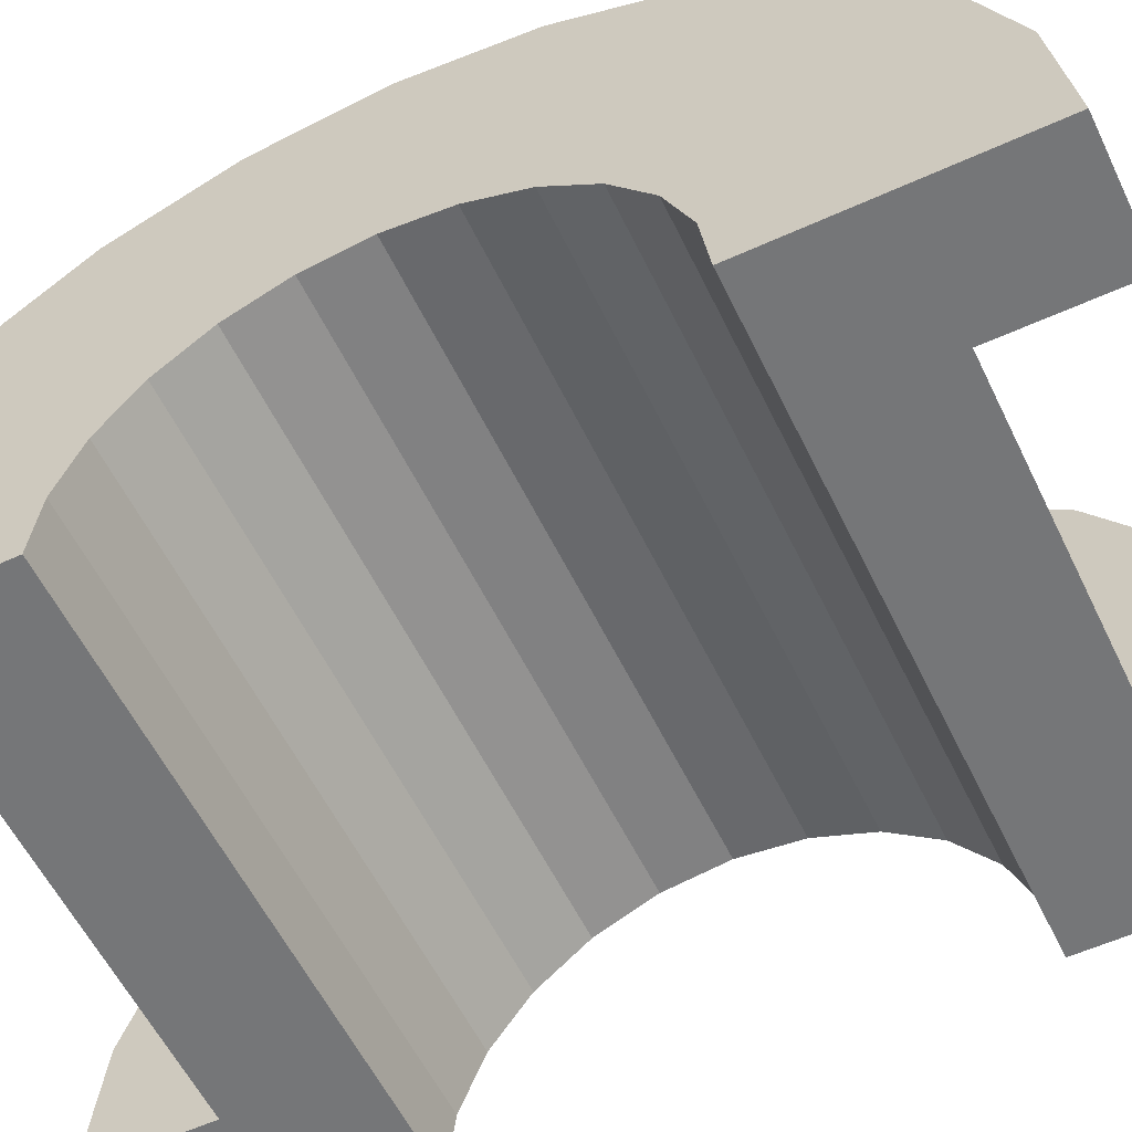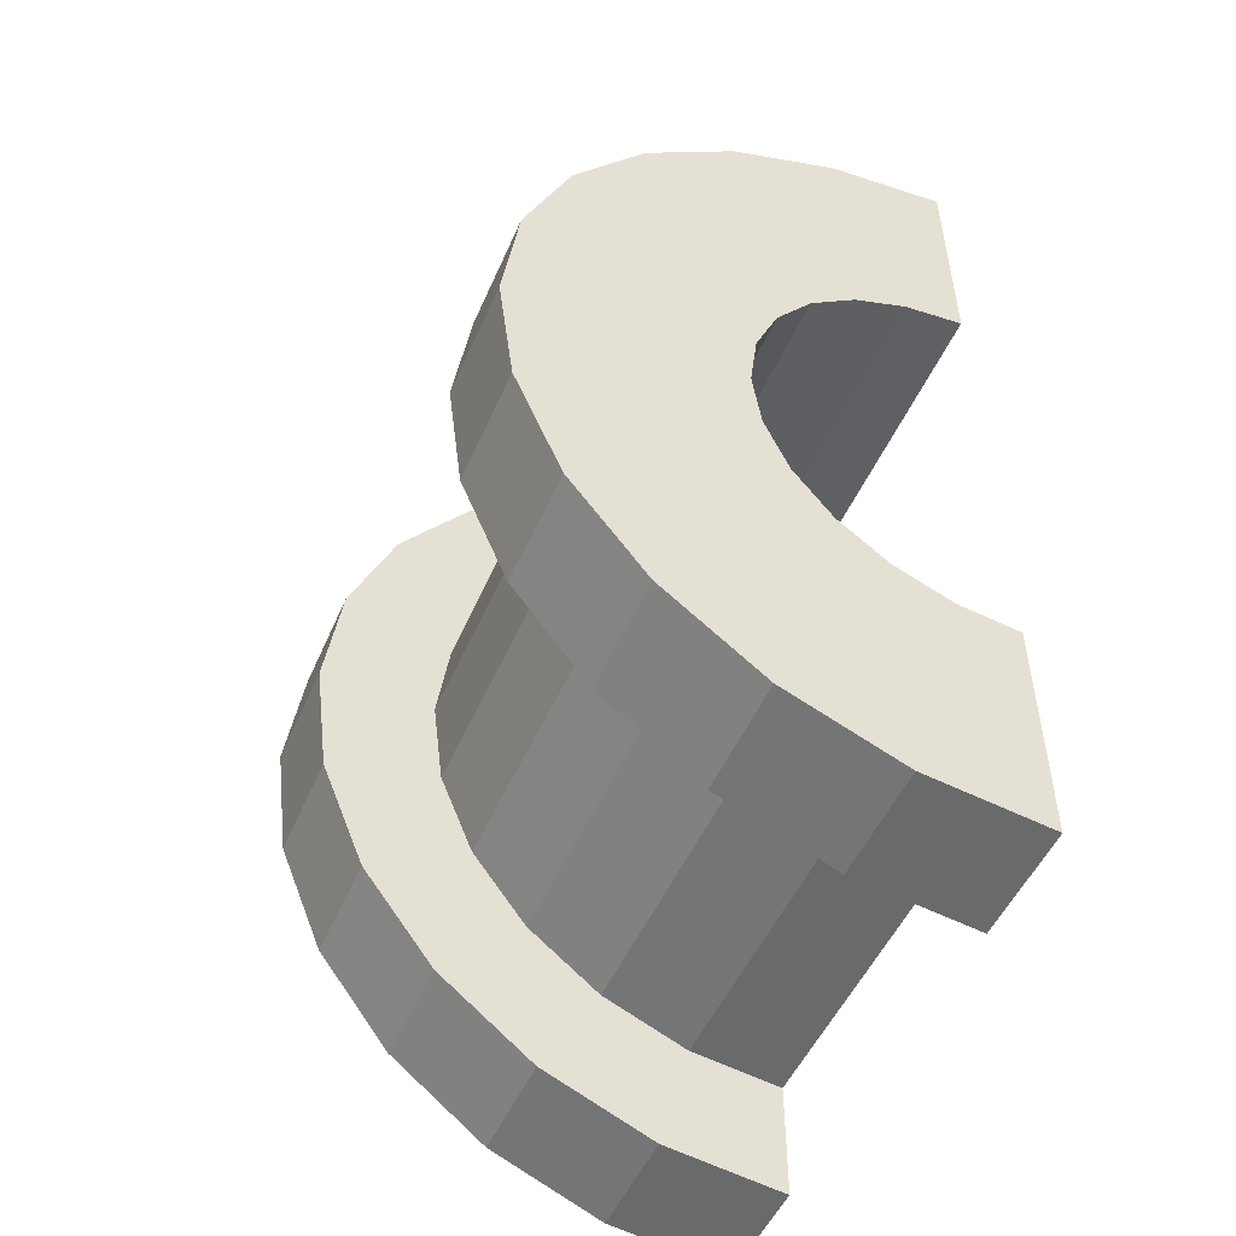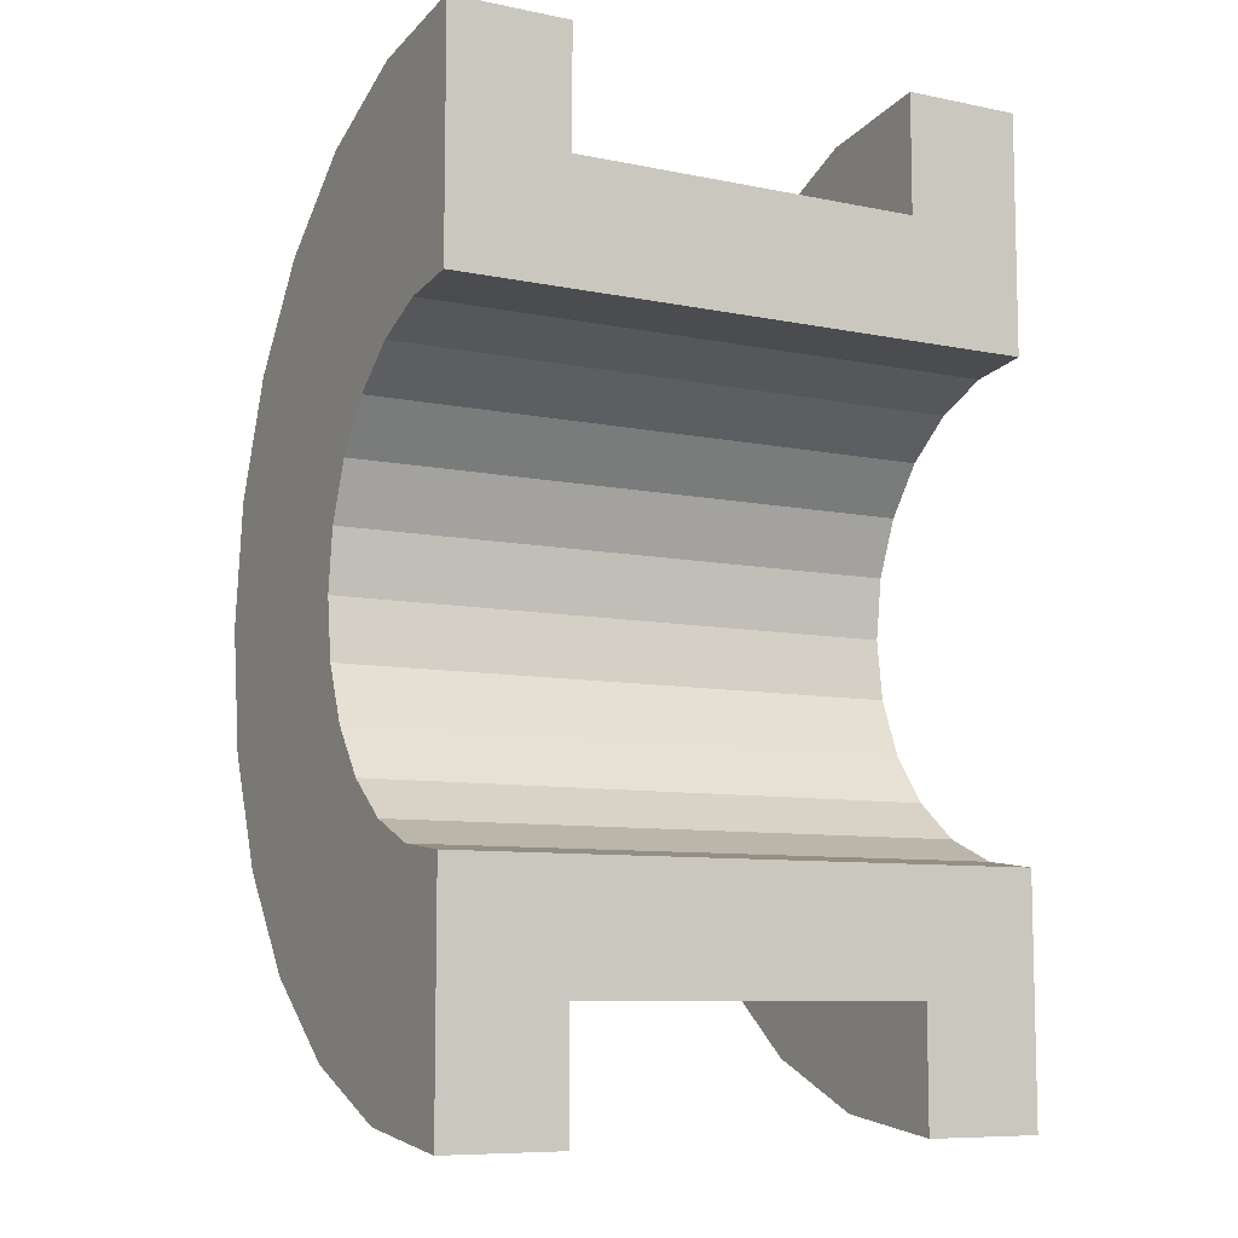
<metadata>
{"format":"obj","ext":"obj","renderer":"f3d","projection":"perspective","resolution":1024,"background":"white","views":[{"elev":-56.8,"azim":-64.5,"up":"+Z"},{"elev":-50.9,"azim":66.7,"up":"+Y"},{"elev":-8.6,"azim":151.1,"up":"+Y"}]}
</metadata>
<code>
v 1 0.7765 2.898
v 3.974 0 3
v 3.974 0.7765 2.898
v 3.974 0 3
v 1 0.7765 2.898
v 1 0 3
v 3.974 3 0
v 1 3 0
v 3.974 3 0
v 1 3 0
v 3.974 3 0
v 1 3 0
v 1 -2.898 0.7765
v 3.974 -3 0
v 3.974 -2.898 0.7765
v 3.974 -3 0
v 1 -2.898 0.7765
v 1 -3 0
v 3.974 2.598 1.5
v 1 2.121 2.121
v 3.974 2.121 2.121
v 1 2.121 2.121
v 3.974 2.598 1.5
v 1 2.598 1.5
v 1 2.121 2.121
v 3.974 1.5 2.598
v 3.974 2.121 2.121
v 3.974 1.5 2.598
v 1 2.121 2.121
v 1 1.5 2.598
v 3.974 2.898 0.7765
v 1 2.598 1.5
v 3.974 2.598 1.5
v 1 2.598 1.5
v 3.974 2.898 0.7765
v 1 2.898 0.7765
v 1 -2.598 1.5
v 3.974 -2.121 2.121
v 1 -2.121 2.121
v 3.974 -2.121 2.121
v 1 -2.598 1.5
v 3.974 -2.598 1.5
v -0 1.932 0.5176
v -0 3.864 1.035
v 0 4 0
v -0 3.864 1.035
v -0 1.932 0.5176
v -0 3.464 2
v -0 1.932 0.5176
v 0 4 0
v 0 2 0
v -0 1.732 1
v -0 3.464 2
v -0 1.932 0.5176
v -0 3.464 2
v -0 1.732 1
v -0 2.828 2.828
v -0 1.414 1.414
v -0 2.828 2.828
v -0 1.732 1
v -0 2.828 2.828
v -0 1.414 1.414
v -0 2 3.464
v -0 1 1.732
v -0 2 3.464
v -0 1.414 1.414
v -0 2 3.464
v -0 1 1.732
v -0 1.035 3.864
v -0 0.5176 1.932
v -0 1.035 3.864
v -0 1 1.732
v -0 0 2
v -0 1.035 3.864
v -0 0.5176 1.932
v -0 0 2
v -0 0 4
v -0 1.035 3.864
v -0 -0.5176 1.932
v -0 0 4
v -0 0 2
v -0 -1.035 3.864
v -0 -0.5176 1.932
v -0 -1 1.732
v -0 -0.5176 1.932
v -0 -1.035 3.864
v -0 0 4
v -0 -2 3.464
v -0 -1 1.732
v -0 -1.414 1.414
v -0 -2.828 2.828
v -0 -1.414 1.414
v -0 -1.732 1
v -0 -3.464 2
v -0 -1.732 1
v -0 -1.932 0.5176
v -0 -1 1.732
v -0 -2 3.464
v -0 -1.035 3.864
v -0 -3.864 1.035
v -0 -1.932 0.5176
v 0 -2 0
v -0 -1.414 1.414
v -0 -2.828 2.828
v -0 -2 3.464
v -0 -1.732 1
v -0 -3.464 2
v -0 -2.828 2.828
v -0 -1.932 0.5176
v -0 -3.864 1.035
v -0 -3.464 2
v -0 -3.864 1.035
v 0 -2 0
v 0 -4 0
v 1 1.5 2.598
v 3.974 0.7765 2.898
v 3.974 1.5 2.598
v 3.974 0.7765 2.898
v 1 1.5 2.598
v 1 0.7765 2.898
v 3.974 3 0
v 1 2.898 0.7765
v 3.974 2.898 0.7765
v 1 2.898 0.7765
v 3.974 3 0
v 1 3 0
v 1 -3 0
v 3.974 -3 0
v 1 -3 0
v 3.974 -3 0
v 1 -3 0
v 3.974 -3 0
v 1 -2.898 0.7765
v 3.974 -2.598 1.5
v 1 -2.598 1.5
v 3.974 -2.598 1.5
v 1 -2.898 0.7765
v 3.974 -2.898 0.7765
v 1 -1.5 2.598
v 3.974 -2.121 2.121
v 3.974 -1.5 2.598
v 3.974 -2.121 2.121
v 1 -1.5 2.598
v 1 -2.121 2.121
v 1 0 3
v 3.974 -0.7765 2.898
v 3.974 0 3
v 3.974 -0.7765 2.898
v 1 0 3
v 1 -0.7765 2.898
v 1 -0.7765 2.898
v 3.974 -1.5 2.598
v 3.974 -0.7765 2.898
v 3.974 -1.5 2.598
v 1 -0.7765 2.898
v 1 -1.5 2.598
v 4.974 0 2
v -0 0.5176 1.932
v 4.974 0.5176 1.932
v -0 0.5176 1.932
v 4.974 0 2
v -0 0 2
v 4.974 2 0
v 4.974 2 0
v 0 2 0
v 4.974 -2 0
v -0 -1.932 0.5176
v 4.974 -1.932 0.5176
v -0 -1.932 0.5176
v 4.974 -2 0
v 0 -2 0
v 4.974 -2 0
v 4.974 -2 0
v 0 -2 0
v -0 1.732 1
v 4.974 1.414 1.414
v -0 1.414 1.414
v 4.974 1.414 1.414
v -0 1.732 1
v 4.974 1.732 1
v -0 1.932 0.5176
v 4.974 2 0
v 4.974 1.932 0.5176
v 4.974 2 0
v -0 1.932 0.5176
v 0 2 0
v -0 -0.5176 1.932
v 4.974 0 2
v 4.974 -0.5176 1.932
v 4.974 0 2
v -0 -0.5176 1.932
v -0 0 2
v 4.974 1 1.732
v -0 1.414 1.414
v 4.974 1.414 1.414
v -0 1.414 1.414
v 4.974 1 1.732
v -0 1 1.732
v 4.974 0.5176 1.932
v -0 1 1.732
v 4.974 1 1.732
v -0 1 1.732
v 4.974 0.5176 1.932
v -0 0.5176 1.932
v -0 1.932 0.5176
v 4.974 1.732 1
v -0 1.732 1
v 4.974 1.732 1
v -0 1.932 0.5176
v 4.974 1.932 0.5176
v 4.974 -1.732 1
v -0 -1.414 1.414
v 4.974 -1.414 1.414
v -0 -1.414 1.414
v 4.974 -1.732 1
v -0 -1.732 1
v -0 -1 1.732
v 4.974 -0.5176 1.932
v 4.974 -1 1.732
v 4.974 -0.5176 1.932
v -0 -1 1.732
v -0 -0.5176 1.932
v 4.974 -1.932 0.5176
v -0 -1.732 1
v 4.974 -1.732 1
v -0 -1.732 1
v 4.974 -1.932 0.5176
v -0 -1.932 0.5176
v -0 -1.414 1.414
v 4.974 -1 1.732
v 4.974 -1.414 1.414
v 4.974 -1 1.732
v -0 -1.414 1.414
v -0 -1 1.732
v -0 1.035 3.864
v 1 0 4
v 1 1.035 3.864
v 1 0 4
v -0 1.035 3.864
v -0 0 4
v 1 4 0
v 0 4 0
v 1 4 0
v -0 -3.864 1.035
v 1 -4 0
v 1 -3.864 1.035
v 1 -4 0
v -0 -3.864 1.035
v 0 -4 0
v 1 3.464 2
v -0 2.828 2.828
v 1 2.828 2.828
v -0 2.828 2.828
v 1 3.464 2
v -0 3.464 2
v -0 2.828 2.828
v 1 2 3.464
v 1 2.828 2.828
v 1 2 3.464
v -0 2.828 2.828
v -0 2 3.464
v 1 3.864 1.035
v -0 3.464 2
v 1 3.464 2
v -0 3.464 2
v 1 3.864 1.035
v -0 3.864 1.035
v -0 -3.464 2
v 1 -2.828 2.828
v -0 -2.828 2.828
v 1 -2.828 2.828
v -0 -3.464 2
v 1 -3.464 2
v -0 2 3.464
v 1 1.035 3.864
v 1 2 3.464
v 1 1.035 3.864
v -0 2 3.464
v -0 1.035 3.864
v 1 3.864 1.035
v 1 2.898 0.7765
v 1 3 0
v 1 2.598 1.5
v 1 3.464 2
v 1 2.828 2.828
v 1 3.464 2
v 1 2.598 1.5
v 1 2.898 0.7765
v 1 2.828 2.828
v 1 2.121 2.121
v 1 2.598 1.5
v 1 2 3.464
v 1 2.121 2.121
v 1 2.828 2.828
v 1 2 3.464
v 1 1.5 2.598
v 1 2.121 2.121
v 1 1.035 3.864
v 1 1.5 2.598
v 1 2 3.464
v 1 1.035 3.864
v 1 0.7765 2.898
v 1 1.5 2.598
v 1 0 4
v 1 0.7765 2.898
v 1 1.035 3.864
v 1 0 4
v 1 0 3
v 1 0.7765 2.898
v 1 0 4
v 1 -0.7765 2.898
v 1 0 3
v 1 -1.035 3.864
v 1 -0.7765 2.898
v 1 0 4
v 1 -1.035 3.864
v 1 -1.5 2.598
v 1 -0.7765 2.898
v 1 -2 3.464
v 1 -1.5 2.598
v 1 -1.035 3.864
v 1 -2 3.464
v 1 -2.121 2.121
v 1 -1.5 2.598
v 1 -2.828 2.828
v 1 -2.121 2.121
v 1 -2 3.464
v 1 -2.121 2.121
v 1 -2.828 2.828
v 1 -2.598 1.5
v 1 -3.464 2
v 1 -2.598 1.5
v 1 -2.828 2.828
v 1 -2.598 1.5
v 1 -3.464 2
v 1 -2.898 0.7765
v 1 -3.864 1.035
v 1 -2.898 0.7765
v 1 -3.464 2
v 1 -2.898 0.7765
v 1 -3.864 1.035
v 1 -3 0
v 1 -4 0
v 1 -3 0
v 1 -3.864 1.035
v 1 -3 0
v 1 -4 0
v 1 -3 0
v 1 -3 0
v 1 -4 0
v 1 -4 0
v 1 3 0
v 1 4 0
v 1 3.864 1.035
v 1 2.898 0.7765
v 1 3.864 1.035
v 1 3.464 2
v 1 4 0
v 1 3 0
v 1 4 0
v 1 4 0
v 1 3 0
v 1 3 0
v 1 4 0
v -0 3.864 1.035
v 1 3.864 1.035
v -0 3.864 1.035
v 1 4 0
v 0 4 0
v 1 -4 0
v 0 -4 0
v 1 -4 0
v -0 -3.864 1.035
v 1 -3.464 2
v -0 -3.464 2
v 1 -3.464 2
v -0 -3.864 1.035
v 1 -3.864 1.035
v 1 -2 3.464
v -0 -2.828 2.828
v 1 -2.828 2.828
v -0 -2.828 2.828
v 1 -2 3.464
v -0 -2 3.464
v 1 0 4
v -0 -1.035 3.864
v 1 -1.035 3.864
v -0 -1.035 3.864
v 1 0 4
v -0 0 4
v 1 -1.035 3.864
v -0 -2 3.464
v 1 -2 3.464
v -0 -2 3.464
v 1 -1.035 3.864
v -0 -1.035 3.864
v 3.974 1.035 3.864
v 4.974 0 4
v 4.974 1.035 3.864
v 4.974 0 4
v 3.974 1.035 3.864
v 3.974 0 4
v 4.974 4 0
v 3.974 4 0
v 4.974 4 0
v 3.974 4 0
v 4.974 4 0
v 3.974 4 0
v 3.974 -3.864 1.035
v 4.974 -4 0
v 4.974 -3.864 1.035
v 4.974 -4 0
v 3.974 -3.864 1.035
v 3.974 -4 0
v 4.974 3.464 2
v 3.974 2.828 2.828
v 4.974 2.828 2.828
v 3.974 2.828 2.828
v 4.974 3.464 2
v 3.974 3.464 2
v 3.974 2.828 2.828
v 4.974 2 3.464
v 4.974 2.828 2.828
v 4.974 2 3.464
v 3.974 2.828 2.828
v 3.974 2 3.464
v 4.974 3.864 1.035
v 3.974 3.464 2
v 4.974 3.464 2
v 3.974 3.464 2
v 4.974 3.864 1.035
v 3.974 3.864 1.035
v 3.974 -3.464 2
v 4.974 -2.828 2.828
v 3.974 -2.828 2.828
v 4.974 -2.828 2.828
v 3.974 -3.464 2
v 4.974 -3.464 2
v 3.974 -4 0
v 3.974 -3 0
v 3.974 -3 0
v 3.974 -3 0
v 3.974 -3.864 1.035
v 3.974 -3.464 2
v 3.974 -4 0
v 3.974 -3 0
v 3.974 -4 0
v 3.974 -3 0
v 3.974 -4 0
v 3.974 -3.864 1.035
v 3.974 3 0
v 3.974 4 0
v 3.974 4 0
v 3.974 4 0
v 3.974 2.898 0.7765
v 3.974 3.864 1.035
v 3.974 3 0
v 3.974 4 0
v 3.974 3 0
v 3.974 4 0
v 3.974 3 0
v 3.974 2.898 0.7765
v 3.974 3.864 1.035
v 3.974 2.898 0.7765
v 3.974 3.464 2
v 3.974 2.598 1.5
v 3.974 3.464 2
v 3.974 2.898 0.7765
v 3.974 3.464 2
v 3.974 2.598 1.5
v 3.974 2.828 2.828
v 3.974 2.121 2.121
v 3.974 2.828 2.828
v 3.974 2.598 1.5
v 3.974 2.121 2.121
v 3.974 2 3.464
v 3.974 2.828 2.828
v 3.974 1.5 2.598
v 3.974 2 3.464
v 3.974 2.121 2.121
v 3.974 1.5 2.598
v 3.974 1.035 3.864
v 3.974 2 3.464
v 3.974 0.7765 2.898
v 3.974 1.035 3.864
v 3.974 1.5 2.598
v 3.974 0 3
v 3.974 1.035 3.864
v 3.974 0.7765 2.898
v 3.974 0 3
v 3.974 0 4
v 3.974 1.035 3.864
v 3.974 -0.7765 2.898
v 3.974 0 4
v 3.974 0 3
v 3.974 -0.7765 2.898
v 3.974 -1.035 3.864
v 3.974 0 4
v 3.974 -1.5 2.598
v 3.974 -1.035 3.864
v 3.974 -0.7765 2.898
v 3.974 -1.5 2.598
v 3.974 -2 3.464
v 3.974 -1.035 3.864
v 3.974 -2.121 2.121
v 3.974 -2 3.464
v 3.974 -1.5 2.598
v 3.974 -2.828 2.828
v 3.974 -2.121 2.121
v 3.974 -2.598 1.5
v 3.974 -2.121 2.121
v 3.974 -2.828 2.828
v 3.974 -2 3.464
v 3.974 -3.464 2
v 3.974 -2.598 1.5
v 3.974 -2.898 0.7765
v 3.974 -3.464 2
v 3.974 -2.898 0.7765
v 3.974 -3 0
v 3.974 -2.598 1.5
v 3.974 -3.464 2
v 3.974 -2.828 2.828
v 3.974 2 3.464
v 4.974 1.035 3.864
v 4.974 2 3.464
v 4.974 1.035 3.864
v 3.974 2 3.464
v 3.974 1.035 3.864
v 4.974 1.414 1.414
v 4.974 2.828 2.828
v 4.974 2 3.464
v 4.974 2.828 2.828
v 4.974 1.932 0.5176
v 4.974 2 0
v 4.974 2.828 2.828
v 4.974 1.732 1
v 4.974 1.932 0.5176
v 4.974 2.828 2.828
v 4.974 1.414 1.414
v 4.974 1.732 1
v 4.974 1 1.732
v 4.974 2 3.464
v 4.974 1.035 3.864
v 4.974 2 3.464
v 4.974 1 1.732
v 4.974 1.414 1.414
v 4.974 1.035 3.864
v 4.974 0.5176 1.932
v 4.974 1 1.732
v 4.974 0 4
v 4.974 0.5176 1.932
v 4.974 1.035 3.864
v 4.974 0 4
v 4.974 0 2
v 4.974 0.5176 1.932
v 4.974 0 4
v 4.974 -0.5176 1.932
v 4.974 0 2
v 4.974 -1.035 3.864
v 4.974 -0.5176 1.932
v 4.974 0 4
v 4.974 -0.5176 1.932
v 4.974 -1.035 3.864
v 4.974 -1 1.732
v 4.974 -2 3.464
v 4.974 -1 1.732
v 4.974 -1.035 3.864
v 4.974 -1 1.732
v 4.974 -2 3.464
v 4.974 -1.414 1.414
v 4.974 -2.828 2.828
v 4.974 -1.414 1.414
v 4.974 -2 3.464
v 4.974 -1.414 1.414
v 4.974 -2.828 2.828
v 4.974 -1.732 1
v 4.974 -3.464 2
v 4.974 -1.732 1
v 4.974 -2.828 2.828
v 4.974 -1.732 1
v 4.974 -3.464 2
v 4.974 -1.932 0.5176
v 4.974 -3.864 1.035
v 4.974 -1.932 0.5176
v 4.974 -3.464 2
v 4.974 -1.932 0.5176
v 4.974 -3.864 1.035
v 4.974 -2 0
v 4.974 -4 0
v 4.974 -2 0
v 4.974 -3.864 1.035
v 4.974 -2 0
v 4.974 -4 0
v 4.974 -2 0
v 4.974 -2 0
v 4.974 -4 0
v 4.974 -4 0
v 4.974 2 0
v 4.974 4 0
v 4.974 3.864 1.035
v 4.974 2 0
v 4.974 3.864 1.035
v 4.974 3.464 2
v 4.974 2 0
v 4.974 3.464 2
v 4.974 2.828 2.828
v 4.974 4 0
v 4.974 2 0
v 4.974 4 0
v 4.974 4 0
v 4.974 2 0
v 4.974 2 0
v 4.974 4 0
v 3.974 3.864 1.035
v 4.974 3.864 1.035
v 3.974 3.864 1.035
v 4.974 4 0
v 3.974 4 0
v 3.974 -4 0
v 4.974 -4 0
v 3.974 -4 0
v 4.974 -4 0
v 3.974 -4 0
v 4.974 -4 0
v 3.974 -3.864 1.035
v 4.974 -3.464 2
v 3.974 -3.464 2
v 4.974 -3.464 2
v 3.974 -3.864 1.035
v 4.974 -3.864 1.035
v 3.974 -2 3.464
v 4.974 -2.828 2.828
v 4.974 -2 3.464
v 4.974 -2.828 2.828
v 3.974 -2 3.464
v 3.974 -2.828 2.828
v 3.974 0 4
v 4.974 -1.035 3.864
v 4.974 0 4
v 4.974 -1.035 3.864
v 3.974 0 4
v 3.974 -1.035 3.864
v 3.974 -1.035 3.864
v 4.974 -2 3.464
v 4.974 -1.035 3.864
v 4.974 -2 3.464
v 3.974 -1.035 3.864
v 3.974 -2 3.464
v 4.974 2 0
v 3.974 3 0
v 4.974 4 0
v 4.974 2 0
v 1 3 0
v 3.974 3 0
v 0 2 0
v 1 3 0
v 4.974 2 0
v 0 4 0
v 1 3 0
v 0 2 0
v 1 3 0
v 0 4 0
v 1 4 0
v 4.974 4 0
v 3.974 3 0
v 3.974 4 0
v 1 -4 0
v 0 -4 0
v 1 -3 0
v 3.974 -3 0
v 4.974 -4 0
v 3.974 -4 0
v 4.974 -4 0
v 3.974 -3 0
v 4.974 -2 0
v 1 -3 0
v 4.974 -2 0
v 3.974 -3 0
v 1 -3 0
v 0 -2 0
v 4.974 -2 0
v 0 -2 0
v 1 -3 0
v 0 -4 0
f 1 2 3
f 4 5 6
f 7 8 9
f 10 11 12
f 13 14 15
f 16 17 18
f 19 20 21
f 22 23 24
f 25 26 27
f 28 29 30
f 31 32 33
f 34 35 36
f 37 38 39
f 40 41 42
f 43 44 45
f 46 47 48
f 49 50 51
f 52 53 54
f 55 56 57
f 58 59 60
f 61 62 63
f 64 65 66
f 67 68 69
f 70 71 72
f 73 74 75
f 76 77 78
f 79 80 81
f 82 83 84
f 85 86 87
f 88 89 90
f 91 92 93
f 94 95 96
f 97 98 99
f 100 101 102
f 103 104 105
f 106 107 108
f 109 110 111
f 112 113 114
f 115 116 117
f 118 119 120
f 121 122 123
f 124 125 126
f 127 128 129
f 130 131 132
f 133 134 135
f 136 137 138
f 139 140 141
f 142 143 144
f 145 146 147
f 148 149 150
f 151 152 153
f 154 155 156
f 157 158 159
f 160 161 162
f 163 164 165
f 166 167 168
f 169 170 171
f 172 173 174
f 175 176 177
f 178 179 180
f 181 182 183
f 184 185 186
f 187 188 189
f 190 191 192
f 193 194 195
f 196 197 198
f 199 200 201
f 202 203 204
f 205 206 207
f 208 209 210
f 211 212 213
f 214 215 216
f 217 218 219
f 220 221 222
f 223 224 225
f 226 227 228
f 229 230 231
f 232 233 234
f 235 236 237
f 238 239 240
f 241 242 243
f 244 245 246
f 247 248 249
f 250 251 252
f 253 254 255
f 256 257 258
f 259 260 261
f 262 263 264
f 265 266 267
f 268 269 270
f 271 272 273
f 274 275 276
f 277 278 279
f 280 281 282
f 283 284 285
f 286 287 288
f 289 290 291
f 292 293 294
f 295 296 297
f 298 299 300
f 301 302 303
f 304 305 306
f 307 308 309
f 310 311 312
f 313 314 315
f 316 317 318
f 319 320 321
f 322 323 324
f 325 326 327
f 328 329 330
f 331 332 333
f 334 335 336
f 337 338 339
f 340 341 342
f 343 344 345
f 346 347 348
f 349 350 351
f 352 353 354
f 355 356 357
f 358 359 360
f 361 362 363
f 364 365 366
f 367 368 369
f 370 371 372
f 373 374 375
f 376 377 378
f 379 380 381
f 382 383 384
f 385 386 387
f 388 389 390
f 391 392 393
f 394 395 396
f 397 398 399
f 400 401 402
f 403 404 405
f 406 407 408
f 409 410 411
f 412 413 414
f 415 416 417
f 418 419 420
f 421 422 423
f 424 425 426
f 427 428 429
f 430 431 432
f 433 434 435
f 436 437 438
f 439 440 441
f 442 443 444
f 445 446 447
f 448 449 450
f 451 452 453
f 454 455 456
f 457 458 459
f 460 461 462
f 463 464 465
f 466 467 468
f 469 470 471
f 472 473 474
f 475 476 477
f 478 479 480
f 481 482 483
f 484 485 486
f 487 488 489
f 490 491 492
f 493 494 495
f 496 497 498
f 499 500 501
f 502 503 504
f 505 506 507
f 508 509 510
f 511 512 513
f 514 515 516
f 517 518 519
f 520 521 522
f 523 524 525
f 526 527 528
f 529 530 531
f 532 533 534
f 535 536 537
f 538 539 540
f 541 542 543
f 544 545 546
f 547 548 549
f 550 551 552
f 553 554 555
f 556 557 558
f 559 560 561
f 562 563 564
f 565 566 567
f 568 569 570
f 571 572 573
f 574 575 576
f 577 578 579
f 580 581 582
f 583 584 585
f 586 587 588
f 589 590 591
f 592 593 594
f 595 596 597
f 598 599 600
f 601 602 603
f 604 605 606
f 607 608 609
f 610 611 612
f 613 614 615
f 616 617 618
f 619 620 621
f 622 623 624
f 625 626 627
f 628 629 630
f 631 632 633
f 634 635 636
f 637 638 639
f 640 641 642
f 643 644 645
f 646 647 648
f 649 650 651
f 652 653 654
f 655 656 657
f 658 659 660
f 661 662 663
f 664 665 666
f 667 668 669
f 670 671 672
f 673 674 675
f 676 677 678
f 679 680 681
f 682 683 684

</code>
